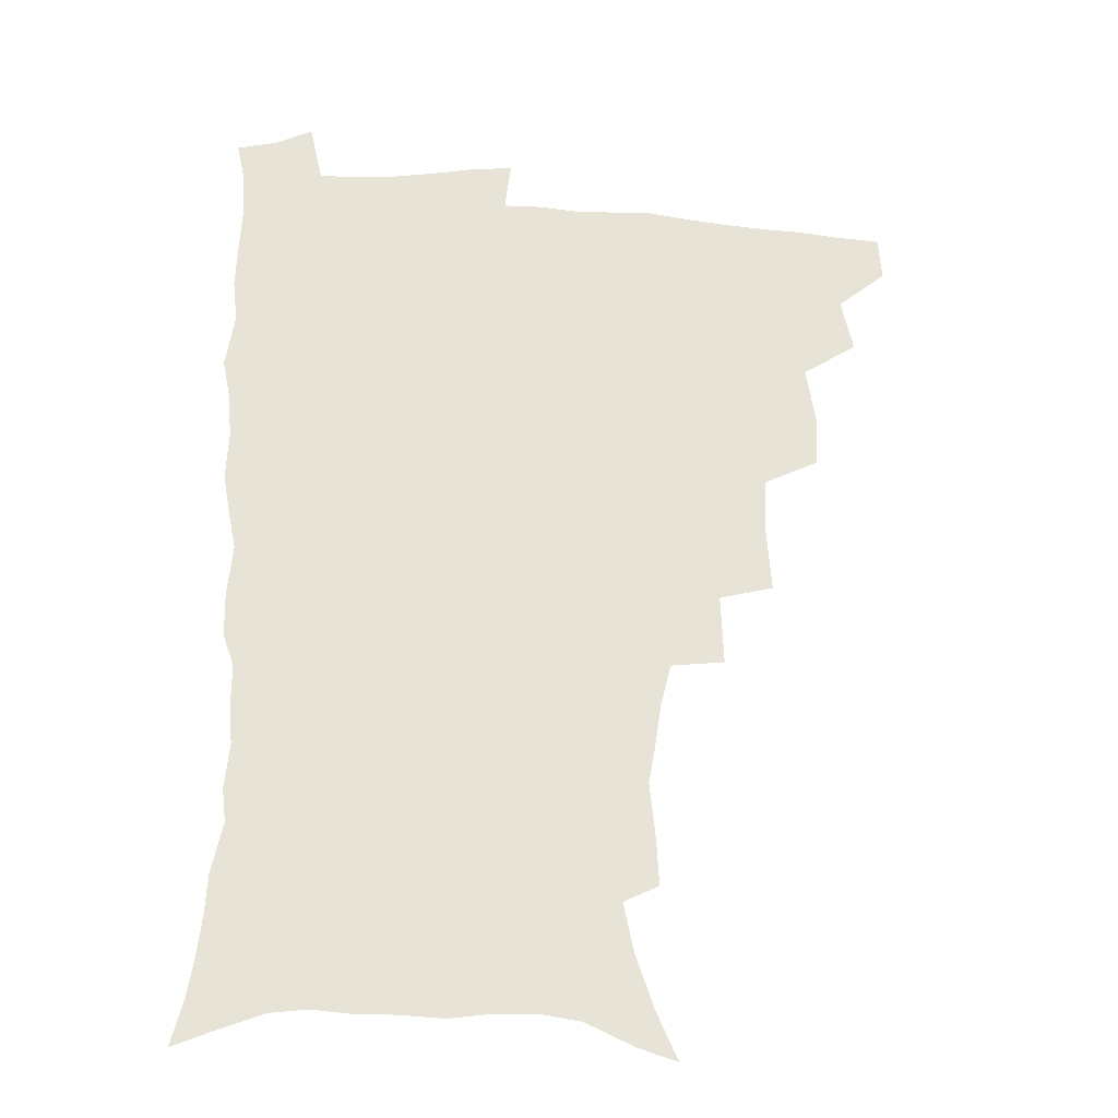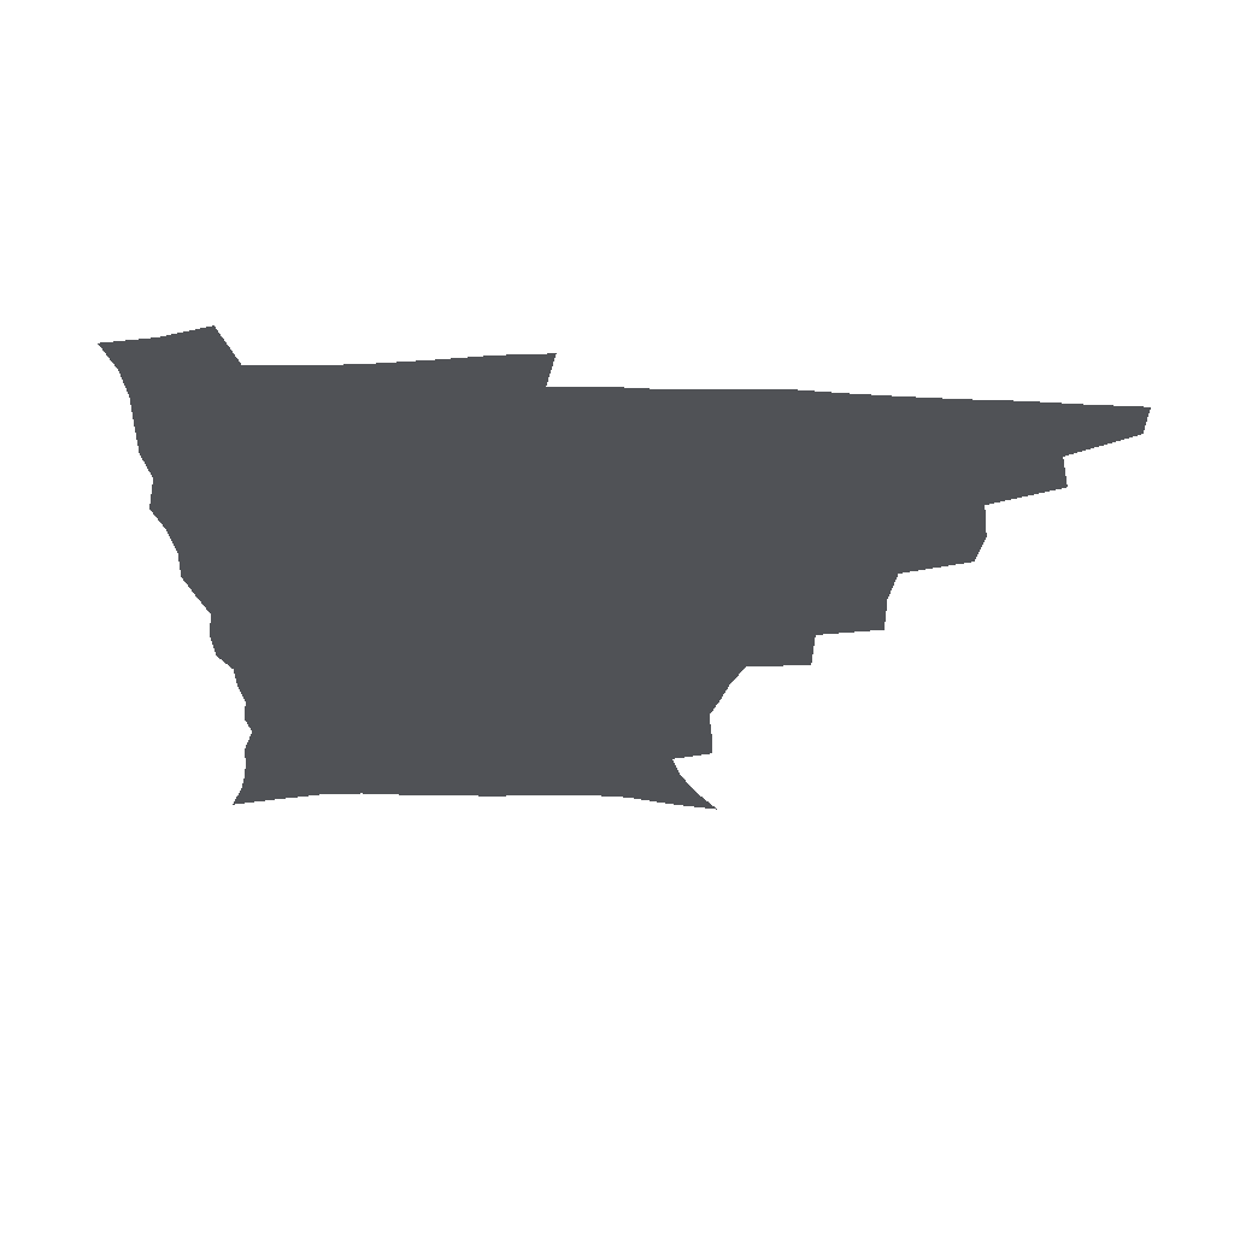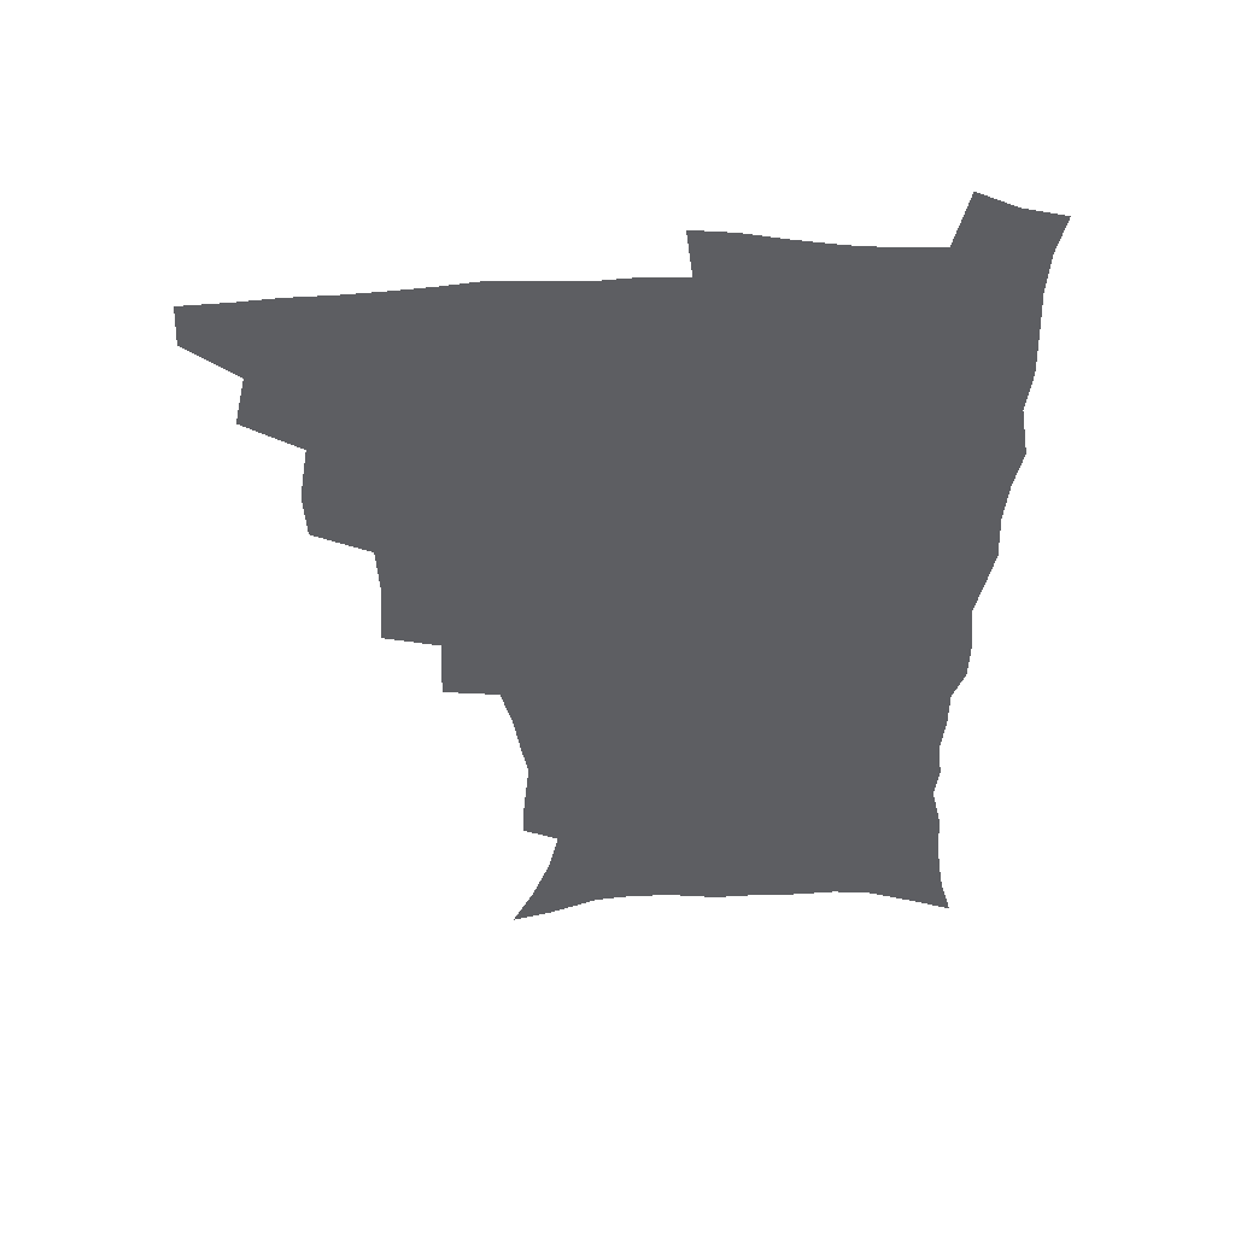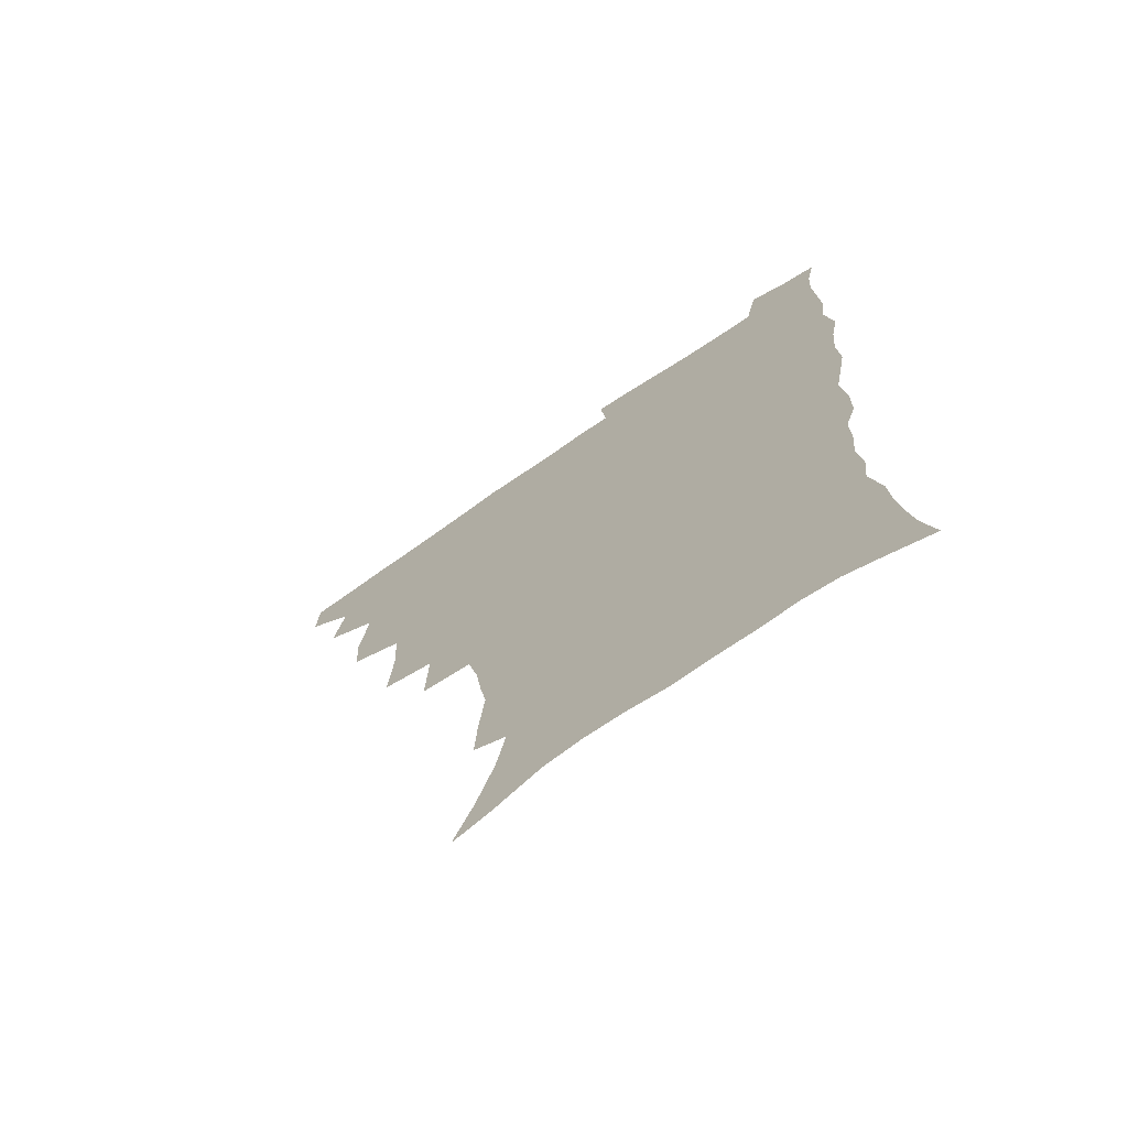
<metadata>
{"format":"obj","ext":"obj","renderer":"f3d","projection":"perspective","resolution":1024,"background":"white","views":[{"elev":-26.6,"azim":174.6,"up":"+Y"},{"elev":-21.1,"azim":178.4,"up":"+Z"},{"elev":51.3,"azim":-1.6,"up":"+Y"},{"elev":-71.1,"azim":34.7,"up":"+Y"}]}
</metadata>
<code>
v 464.9 490.8 0
v 466 506.9 0
v 478.3 456.9 0
v 482.7 476.5 0
v 482.9 492.5 0
v 482.6 508 0
v 495.5 404.6 0
v 494.7 422.6 0
v 498.3 444.4 0
v 499.5 462.2 0
v 500.5 478.4 0
v 499.1 493.8 0
v 497.7 509.5 0
v 514.7 350.6 0
v 516.6 375.3 0
v 515.6 395 0
v 517.3 416.3 0
v 516.6 432.9 0
v 517.4 450.1 0
v 518.4 466.1 0
v 516.4 480.1 0
v 515.2 494.7 0
v 513.4 510.1 0
v 533.7 319.9 0
v 534.7 345.7 0
v 533.8 366.1 0
v 533.6 385.8 0
v 533.1 403.6 0
v 531.7 418.7 0
v 531.1 434.2 0
v 532.2 451.6 0
v 532.4 467 0
v 531.2 481.4 0
v 529.8 496 0
v 528.2 511.3 0
v 559.1 234 0
v 559.9 250.4 0
v 562.2 272.1 0
v 559.8 285.4 0
v 557.3 301.9 0
v 553.4 317.6 0
v 551.2 336.8 0
v 549.9 355.5 0
v 548.7 373.1 0
v 548.5 391.6 0
v 547.4 406.6 0
v 546.8 422.3 0
v 547.7 439.1 0
v 547.1 453.5 0
v 547.3 468.2 0
v 545.6 482.7 0
v 544.5 497.2 0
v 542.8 512.8 0
v 553.6 172.5 0
v 561.5 190.3 0
v 568.3 210.3 0
v 571.9 227.9 0
v 572.7 244.6 0
v 573.1 261.6 0
v 572.6 278.2 0
v 571.5 295.9 0
v 568.8 310.4 0
v 567 328 0
v 564.6 343.2 0
v 564.1 362.2 0
v 563.4 379.5 0
v 561.7 393.3 0
v 562.3 410.8 0
v 562.4 426.6 0
v 561.9 441 0
v 562.2 455.9 0
v 561 469.5 0
v 560.9 483.3 0
v 559.3 497.8 0
v 557.1 514.7 0
v 568.2 177.2 0
v 574.3 194 0
v 583.6 219.7 0
v 585.1 237 0
v 585.6 253.9 0
v 584.3 267 0
v 583.9 284.2 0
v 583.4 303.9 0
v 581.9 319.3 0
v 579.9 333.9 0
v 578.8 350.9 0
v 577.3 365.7 0
v 577.3 383.9 0
v 577 399 0
v 575.8 412.4 0
v 576.4 429 0
v 576.3 443 0
v 575.9 456.6 0
v 575.2 470.1 0
v 575.1 483.8 0
v 573.7 498.5 0
v 572.2 514.2 0
v 585.9 185.4 0
v 593.4 207.7 0
v 595.7 224.1 0
v 596.7 241.1 0
v 597 258.6 0
v 596.4 274.2 0
v 595.8 290.3 0
v 594.4 304.9 0
v 593.8 325.2 0
v 592.2 337 0
v 591.5 354.3 0
v 590.6 369.5 0
v 590.1 384.4 0
v 590.2 401.1 0
v 589.6 414.8 0
v 589.6 429.2 0
v 589.7 443.7 0
v 589.4 457.1 0
v 589.3 470.7 0
v 588.9 484.5 0
v 587.9 499 0
v 587.1 513.7 0
v 600.8 187.7 0
v 606.1 209.3 0
v 608.2 228.5 0
v 608.6 245 0
v 608.1 259.6 0
v 607.2 273.7 0
v 607.1 293.4 0
v 606.6 310.7 0
v 605.5 324.8 0
v 604.6 340.2 0
v 604.1 357.4 0
v 603.6 372.3 0
v 603.2 386.5 0
v 603 402 0
v 603.2 416.9 0
v 603.1 430.6 0
v 603.2 444.4 0
v 603.2 457.5 0
v 603.4 471 0
v 603.4 484.4 0
v 602.9 498.4 0
v 601.3 514.9 0
v 616.1 187.4 0
v 619.2 211.3 0
v 620.1 229.3 0
v 620.1 246.3 0
v 620 264.6 0
v 619.4 281 0
v 618.7 293.1 0
v 617.9 313.7 0
v 617.4 326.6 0
v 616.8 343.3 0
v 616.4 357.9 0
v 616.1 372.2 0
v 616 388.5 0
v 615.9 403.2 0
v 616 417.4 0
v 616.2 431 0
v 616.3 444.1 0
v 616.7 457.6 0
v 617.5 471.4 0
v 617.4 484.3 0
v 616.9 498.3 0
v 615.7 514.6 0
v 613.4 532.8 0
v 631.8 185.3 0
v 632.3 210.4 0
v 632.2 233.1 0
v 632 247.8 0
v 631.5 265.6 0
v 631 279.7 0
v 630.4 296.7 0
v 629.7 312.1 0
v 629.2 327.7 0
v 628.7 344.3 0
v 628.7 357.2 0
v 628.5 373.1 0
v 628.5 388.1 0
v 628.5 402.7 0
v 628.7 416.9 0
v 629.3 432.5 0
v 629.6 444.7 0
v 630 457.6 0
v 630.5 471.2 0
v 630.8 484.3 0
v 630.8 498 0
v 630 513.8 0
v 627.9 531.4 0
v 647.7 186.1 0
v 645.5 211.9 0
v 645.1 228.4 0
v 644.1 246 0
v 642.9 265 0
v 642.4 280.2 0
v 641.7 297.2 0
v 641.2 313.1 0
v 641.4 326 0
v 640.8 342.4 0
v 640.7 358 0
v 641 372.1 0
v 641 387.1 0
v 641.2 401.7 0
v 641.2 417.6 0
v 642 430.7 0
v 642.6 443.8 0
v 643.2 457.2 0
v 643.7 471 0
v 644.2 484 0
v 644.7 497.5 0
v 645.7 510.5 0
v 643.3 528.4 0
v 663.2 186.1 0
v 659.4 208.7 0
v 657 229.4 0
v 656.3 244 0
v 654.4 263.9 0
v 654.5 277.5 0
v 653 296.7 0
v 652.8 311.2 0
v 653.1 325.1 0
v 652.8 341 0
v 652.7 356.3 0
v 653.8 369.4 0
v 653.8 384.9 0
v 654.7 398.3 0
v 654.1 415.3 0
v 654.8 429 0
v 656 441.8 0
v 656.3 456.5 0
v 656.7 470.3 0
v 657.7 483.4 0
v 658.5 496.9 0
v 659 510.4 0
v 658.7 525.9 0
v 677.4 187.2 0
v 673 207.1 0
v 670 226 0
v 668.3 242.8 0
v 667.2 259.1 0
v 666.1 275.9 0
v 664.9 293.2 0
v 664.4 308.7 0
v 665.4 321.9 0
v 665 338.2 0
v 666.2 351.5 0
v 666.5 366.5 0
v 666.2 383.1 0
v 667.3 396.5 0
v 666.7 413.5 0
v 668 426.7 0
v 668.9 440.8 0
v 670.1 454.3 0
v 670.3 468.8 0
v 670.9 483.1 0
v 672.3 496.3 0
v 673.1 510.3 0
v 673.9 524.5 0
v 691.4 185.6 0
v 687.7 202.5 0
v 684.1 220.9 0
v 681 239.5 0
v 679.3 256 0
v 678.6 271.5 0
v 677.5 288 0
v 678.4 301.4 0
v 677 319.4 0
v 678.4 332.7 0
v 678.3 348.5 0
v 679.6 362.4 0
v 679.3 378.8 0
v 680.7 392.7 0
v 681.2 408.1 0
v 681.9 423 0
v 682.3 438.2 0
v 684.1 451.7 0
v 683.5 468 0
v 684.9 481.4 0
v 685.9 495.3 0
v 687.6 509.3 0
v 688.7 524.1 0
v 693.4 545.3 0
v 707.3 179.7 0
v 702.8 196.9 0
v 699.6 213.6 0
v 697.1 230.1 0
v 693.4 248.9 0
v 692.6 264 0
v 691.5 280.3 0
v 690.9 296.1 0
v 691.6 310.5 0
v 692.8 324.6 0
v 694.5 338.6 0
v 693.6 355.8 0
v 694.5 370.8 0
v 696.7 384.6 0
v 696.6 401.1 0
v 698.4 415.5 0
v 697 433.3 0
v 700 446.8 0
v 698.2 464.6 0
v 698.8 479.3 0
v 700.8 493.3 0
v 702.2 507.9 0
v 703.1 522.4 0
v 707.5 538.7 0
v 723.2 173.2 0
v 718.7 190 0
v 716.3 204.7 0
v 714.6 219.1 0
v 713.7 233.4 0
v 709.6 252.1 0
v 710.9 264.5 0
v 709.2 281.4 0
v 710.4 295.2 0
v 710.3 311.1 0
v 714.4 322.8 0
v 714.7 339.1 0
v 712.7 358.2 0
v 715.5 372.2 0
v 718.1 386.9 0
v 717.1 405 0
v 718.5 421.1 0
v 721.3 435.9 0
v 718 456 0
v 719.7 471.6 0
v 718.9 488.5 0
v 718 505.7 0
v 718.8 520.8 0
v 721.9 535.3 0
f 4 5 1
f 1 5 2
f 5 6 2
f 9 10 3
f 3 10 4
f 10 11 4
f 4 11 5
f 11 12 5
f 5 12 6
f 12 13 6
f 16 17 7
f 7 17 8
f 17 18 8
f 8 18 9
f 18 19 9
f 9 19 10
f 19 20 10
f 10 20 11
f 20 21 11
f 11 21 12
f 21 22 12
f 12 22 13
f 22 23 13
f 25 26 14
f 14 26 15
f 26 27 15
f 15 27 16
f 27 28 16
f 16 28 17
f 28 29 17
f 17 29 18
f 29 30 18
f 18 30 19
f 30 31 19
f 19 31 20
f 31 32 20
f 20 32 21
f 32 33 21
f 21 33 22
f 33 34 22
f 22 34 23
f 34 35 23
f 41 42 24
f 24 42 25
f 42 43 25
f 25 43 26
f 43 44 26
f 26 44 27
f 44 45 27
f 27 45 28
f 45 46 28
f 28 46 29
f 46 47 29
f 29 47 30
f 47 48 30
f 30 48 31
f 48 49 31
f 31 49 32
f 49 50 32
f 32 50 33
f 50 51 33
f 33 51 34
f 51 52 34
f 34 52 35
f 52 53 35
f 57 58 36
f 36 58 37
f 58 59 37
f 37 59 38
f 59 60 38
f 38 60 39
f 60 61 39
f 39 61 40
f 61 62 40
f 40 62 41
f 62 63 41
f 41 63 42
f 63 64 42
f 42 64 43
f 64 65 43
f 43 65 44
f 65 66 44
f 44 66 45
f 66 67 45
f 45 67 46
f 67 68 46
f 46 68 47
f 68 69 47
f 47 69 48
f 69 70 48
f 48 70 49
f 70 71 49
f 49 71 50
f 71 72 50
f 50 72 51
f 72 73 51
f 51 73 52
f 73 74 52
f 52 74 53
f 74 75 53
f 54 76 55
f 76 77 55
f 55 77 56
f 77 78 56
f 56 78 57
f 78 79 57
f 57 79 58
f 79 80 58
f 58 80 59
f 80 81 59
f 59 81 60
f 81 82 60
f 60 82 61
f 82 83 61
f 61 83 62
f 83 84 62
f 62 84 63
f 84 85 63
f 63 85 64
f 85 86 64
f 64 86 65
f 86 87 65
f 65 87 66
f 87 88 66
f 66 88 67
f 88 89 67
f 67 89 68
f 89 90 68
f 68 90 69
f 90 91 69
f 69 91 70
f 91 92 70
f 70 92 71
f 92 93 71
f 71 93 72
f 93 94 72
f 72 94 73
f 94 95 73
f 73 95 74
f 95 96 74
f 74 96 75
f 96 97 75
f 76 98 77
f 98 99 77
f 77 99 78
f 99 100 78
f 78 100 79
f 100 101 79
f 79 101 80
f 101 102 80
f 80 102 81
f 102 103 81
f 81 103 82
f 103 104 82
f 82 104 83
f 104 105 83
f 83 105 84
f 105 106 84
f 84 106 85
f 106 107 85
f 85 107 86
f 107 108 86
f 86 108 87
f 108 109 87
f 87 109 88
f 109 110 88
f 88 110 89
f 110 111 89
f 89 111 90
f 111 112 90
f 90 112 91
f 112 113 91
f 91 113 92
f 113 114 92
f 92 114 93
f 114 115 93
f 93 115 94
f 115 116 94
f 94 116 95
f 116 117 95
f 95 117 96
f 117 118 96
f 96 118 97
f 118 119 97
f 98 120 99
f 120 121 99
f 99 121 100
f 121 122 100
f 100 122 101
f 122 123 101
f 101 123 102
f 123 124 102
f 102 124 103
f 124 125 103
f 103 125 104
f 125 126 104
f 104 126 105
f 126 127 105
f 105 127 106
f 127 128 106
f 106 128 107
f 128 129 107
f 107 129 108
f 129 130 108
f 108 130 109
f 130 131 109
f 109 131 110
f 131 132 110
f 110 132 111
f 132 133 111
f 111 133 112
f 133 134 112
f 112 134 113
f 134 135 113
f 113 135 114
f 135 136 114
f 114 136 115
f 136 137 115
f 115 137 116
f 137 138 116
f 116 138 117
f 138 139 117
f 117 139 118
f 139 140 118
f 118 140 119
f 140 141 119
f 120 142 121
f 142 143 121
f 121 143 122
f 143 144 122
f 122 144 123
f 144 145 123
f 123 145 124
f 145 146 124
f 124 146 125
f 146 147 125
f 125 147 126
f 147 148 126
f 126 148 127
f 148 149 127
f 127 149 128
f 149 150 128
f 128 150 129
f 150 151 129
f 129 151 130
f 151 152 130
f 130 152 131
f 152 153 131
f 131 153 132
f 153 154 132
f 132 154 133
f 154 155 133
f 133 155 134
f 155 156 134
f 134 156 135
f 156 157 135
f 135 157 136
f 157 158 136
f 136 158 137
f 158 159 137
f 137 159 138
f 159 160 138
f 138 160 139
f 160 161 139
f 139 161 140
f 161 162 140
f 140 162 141
f 162 163 141
f 142 165 143
f 165 166 143
f 143 166 144
f 166 167 144
f 144 167 145
f 167 168 145
f 145 168 146
f 168 169 146
f 146 169 147
f 169 170 147
f 147 170 148
f 170 171 148
f 148 171 149
f 171 172 149
f 149 172 150
f 172 173 150
f 150 173 151
f 173 174 151
f 151 174 152
f 174 175 152
f 152 175 153
f 175 176 153
f 153 176 154
f 176 177 154
f 154 177 155
f 177 178 155
f 155 178 156
f 178 179 156
f 156 179 157
f 179 180 157
f 157 180 158
f 180 181 158
f 158 181 159
f 181 182 159
f 159 182 160
f 182 183 160
f 160 183 161
f 183 184 161
f 161 184 162
f 184 185 162
f 162 185 163
f 185 186 163
f 163 186 164
f 186 187 164
f 165 188 166
f 188 189 166
f 166 189 167
f 189 190 167
f 167 190 168
f 190 191 168
f 168 191 169
f 191 192 169
f 169 192 170
f 192 193 170
f 170 193 171
f 193 194 171
f 171 194 172
f 194 195 172
f 172 195 173
f 195 196 173
f 173 196 174
f 196 197 174
f 174 197 175
f 197 198 175
f 175 198 176
f 198 199 176
f 176 199 177
f 199 200 177
f 177 200 178
f 200 201 178
f 178 201 179
f 201 202 179
f 179 202 180
f 202 203 180
f 180 203 181
f 203 204 181
f 181 204 182
f 204 205 182
f 182 205 183
f 205 206 183
f 183 206 184
f 206 207 184
f 184 207 185
f 207 208 185
f 185 208 186
f 208 209 186
f 186 209 187
f 209 210 187
f 188 211 189
f 211 212 189
f 189 212 190
f 212 213 190
f 190 213 191
f 213 214 191
f 191 214 192
f 214 215 192
f 192 215 193
f 215 216 193
f 193 216 194
f 216 217 194
f 194 217 195
f 217 218 195
f 195 218 196
f 218 219 196
f 196 219 197
f 219 220 197
f 197 220 198
f 220 221 198
f 198 221 199
f 221 222 199
f 199 222 200
f 222 223 200
f 200 223 201
f 223 224 201
f 201 224 202
f 224 225 202
f 202 225 203
f 225 226 203
f 203 226 204
f 226 227 204
f 204 227 205
f 227 228 205
f 205 228 206
f 228 229 206
f 206 229 207
f 229 230 207
f 207 230 208
f 230 231 208
f 208 231 209
f 231 232 209
f 209 232 210
f 232 233 210
f 211 234 212
f 234 235 212
f 212 235 213
f 235 236 213
f 213 236 214
f 236 237 214
f 214 237 215
f 237 238 215
f 215 238 216
f 238 239 216
f 216 239 217
f 239 240 217
f 217 240 218
f 240 241 218
f 218 241 219
f 241 242 219
f 219 242 220
f 242 243 220
f 220 243 221
f 243 244 221
f 221 244 222
f 244 245 222
f 222 245 223
f 245 246 223
f 223 246 224
f 246 247 224
f 224 247 225
f 247 248 225
f 225 248 226
f 248 249 226
f 226 249 227
f 249 250 227
f 227 250 228
f 250 251 228
f 228 251 229
f 251 252 229
f 229 252 230
f 252 253 230
f 230 253 231
f 253 254 231
f 231 254 232
f 254 255 232
f 232 255 233
f 255 256 233
f 234 257 235
f 257 258 235
f 235 258 236
f 258 259 236
f 236 259 237
f 259 260 237
f 237 260 238
f 260 261 238
f 238 261 239
f 261 262 239
f 239 262 240
f 262 263 240
f 240 263 241
f 263 264 241
f 241 264 242
f 264 265 242
f 242 265 243
f 265 266 243
f 243 266 244
f 266 267 244
f 244 267 245
f 267 268 245
f 245 268 246
f 268 269 246
f 246 269 247
f 269 270 247
f 247 270 248
f 270 271 248
f 248 271 249
f 271 272 249
f 249 272 250
f 272 273 250
f 250 273 251
f 273 274 251
f 251 274 252
f 274 275 252
f 252 275 253
f 275 276 253
f 253 276 254
f 276 277 254
f 254 277 255
f 277 278 255
f 255 278 256
f 278 279 256
f 257 281 258
f 281 282 258
f 258 282 259
f 282 283 259
f 259 283 260
f 283 284 260
f 260 284 261
f 284 285 261
f 261 285 262
f 285 286 262
f 262 286 263
f 286 287 263
f 263 287 264
f 287 288 264
f 264 288 265
f 288 289 265
f 265 289 266
f 289 290 266
f 266 290 267
f 290 291 267
f 267 291 268
f 291 292 268
f 268 292 269
f 292 293 269
f 269 293 270
f 293 294 270
f 270 294 271
f 294 295 271
f 271 295 272
f 295 296 272
f 272 296 273
f 296 297 273
f 273 297 274
f 297 298 274
f 274 298 275
f 298 299 275
f 275 299 276
f 299 300 276
f 276 300 277
f 300 301 277
f 277 301 278
f 301 302 278
f 278 302 279
f 302 303 279
f 279 303 280
f 303 304 280
f 281 305 282
f 305 306 282
f 282 306 283
f 306 307 283
f 283 307 284
f 307 308 284
f 284 308 285
f 308 309 285
f 285 309 286
f 309 310 286
f 286 310 287
f 310 311 287
f 287 311 288
f 311 312 288
f 288 312 289
f 312 313 289
f 289 313 290
f 313 314 290
f 290 314 291
f 314 315 291
f 291 315 292
f 315 316 292
f 292 316 293
f 316 317 293
f 293 317 294
f 317 318 294
f 294 318 295
f 318 319 295
f 295 319 296
f 319 320 296
f 296 320 297
f 320 321 297
f 297 321 298
f 321 322 298
f 298 322 299
f 322 323 299
f 299 323 300
f 323 324 300
f 300 324 301
f 324 325 301
f 301 325 302
f 325 326 302
f 302 326 303
f 326 327 303
f 303 327 304
f 327 328 304

</code>
